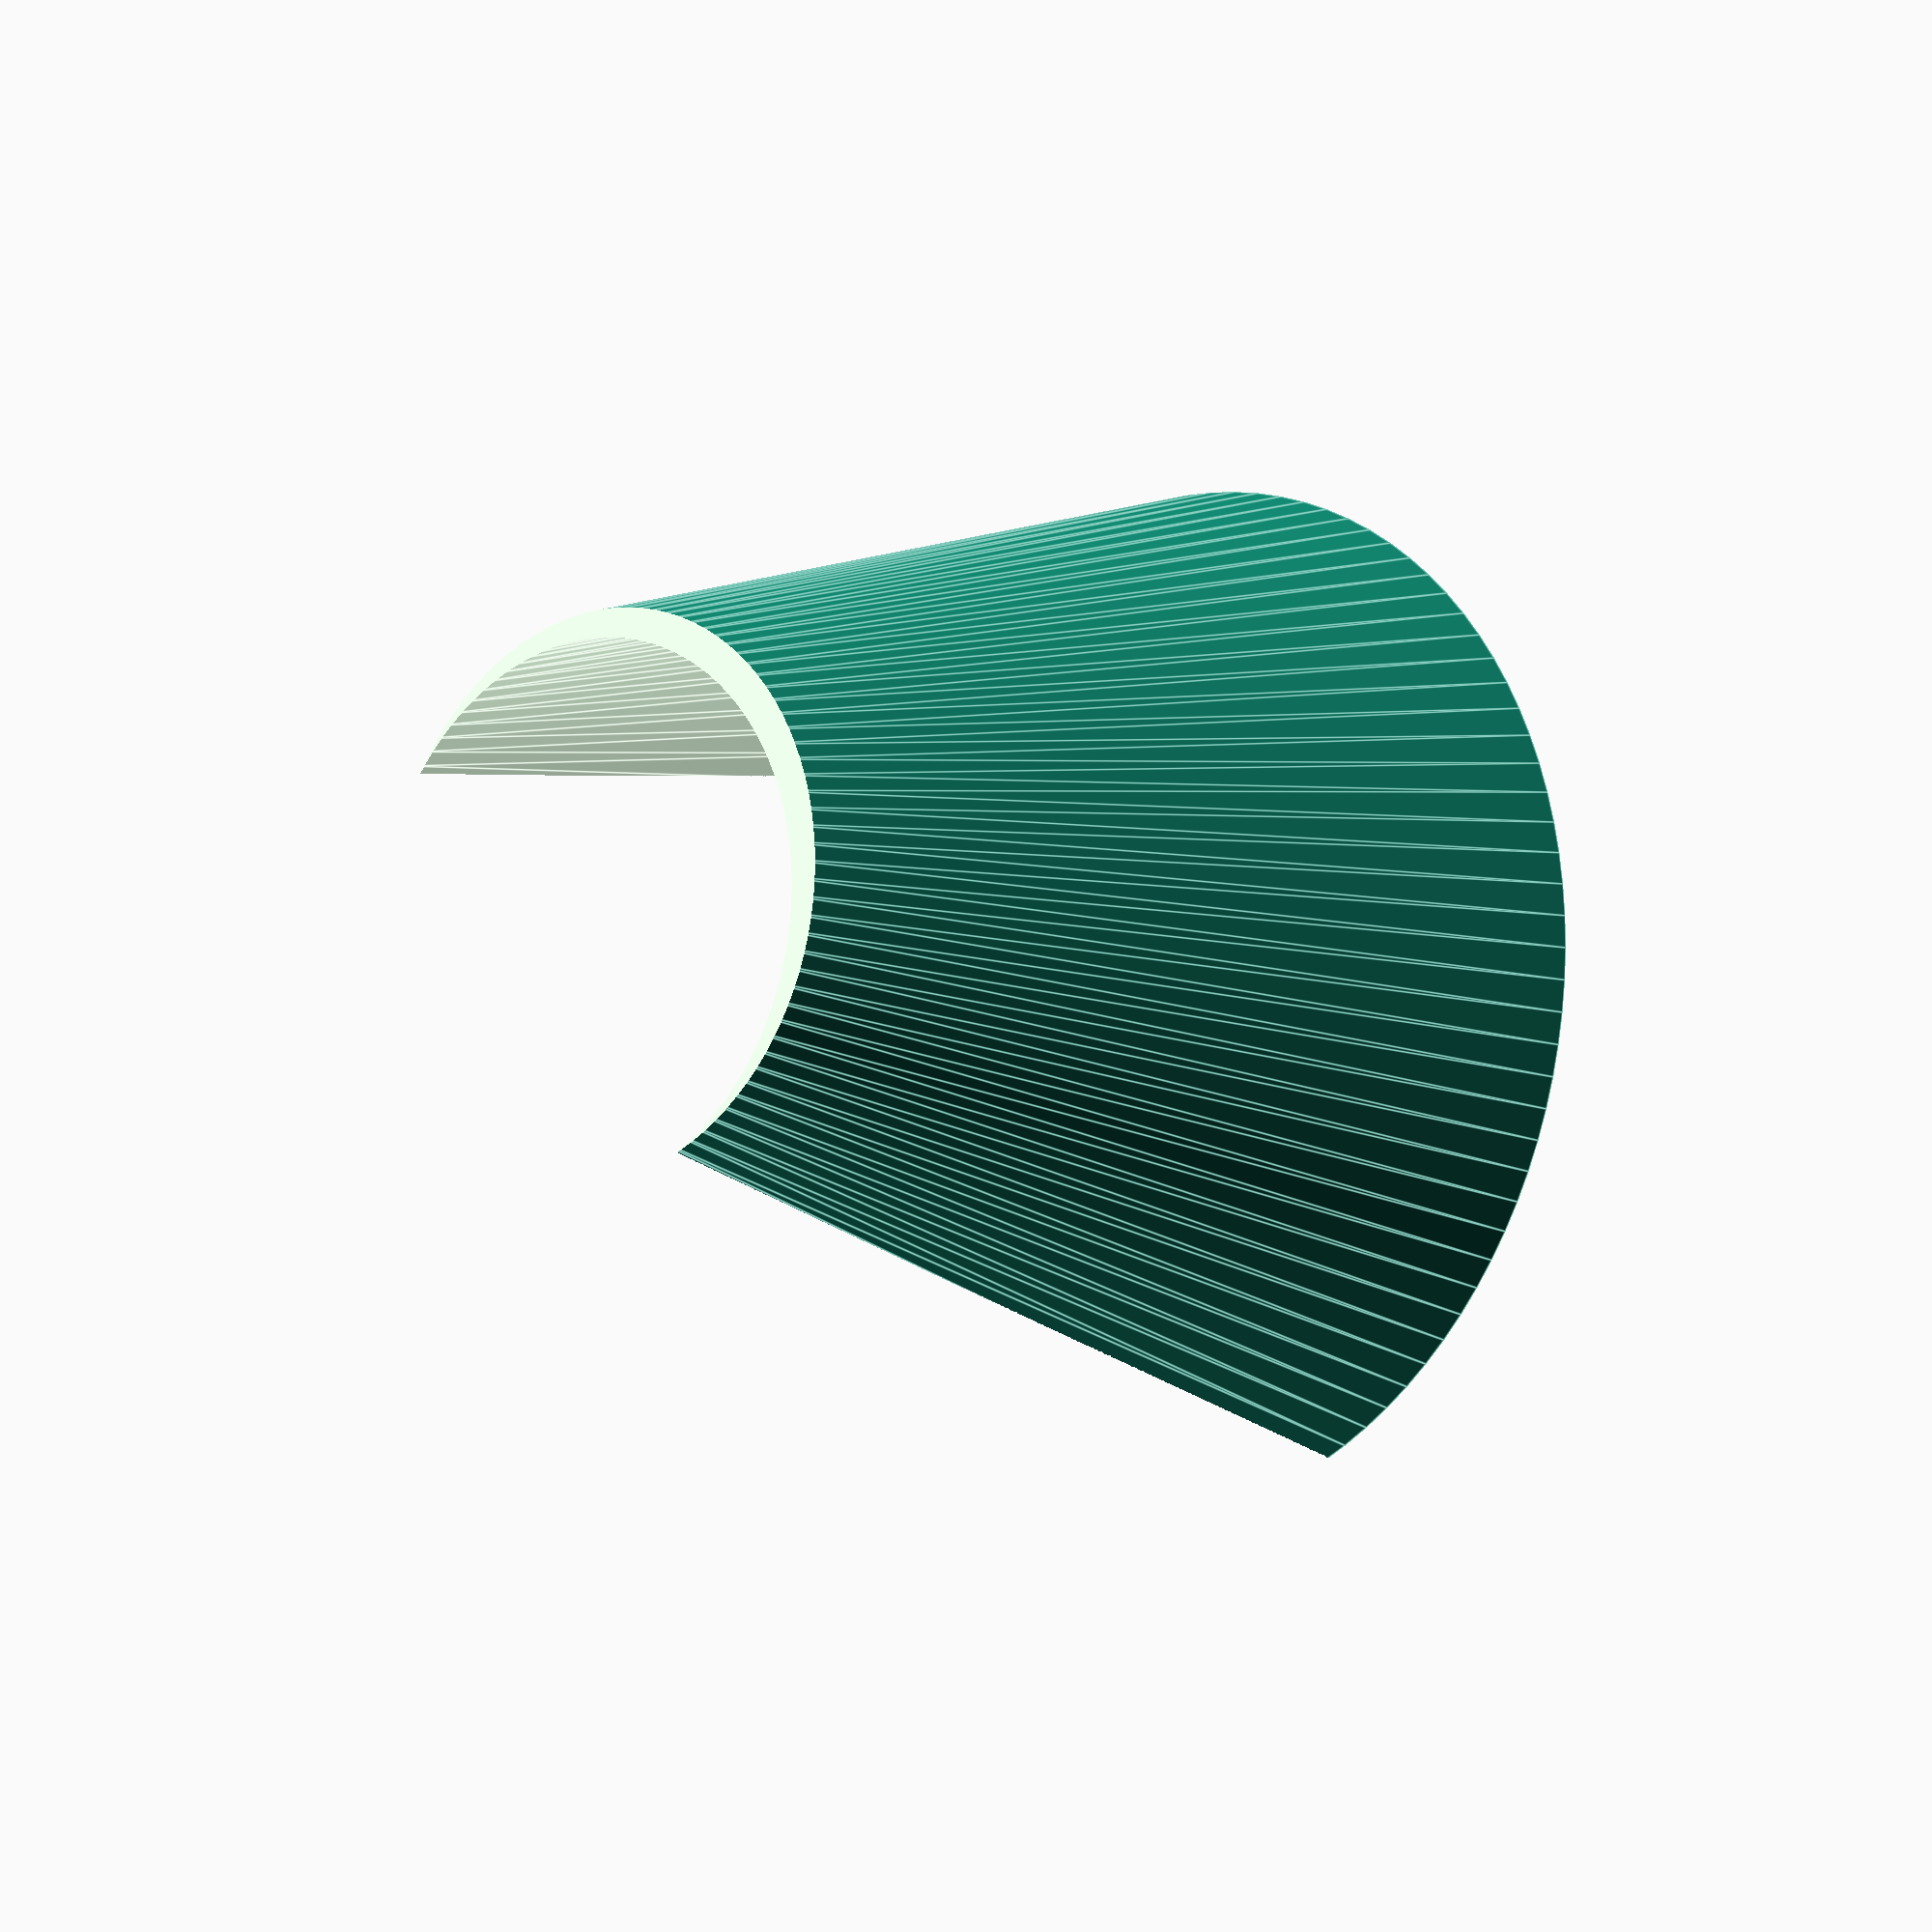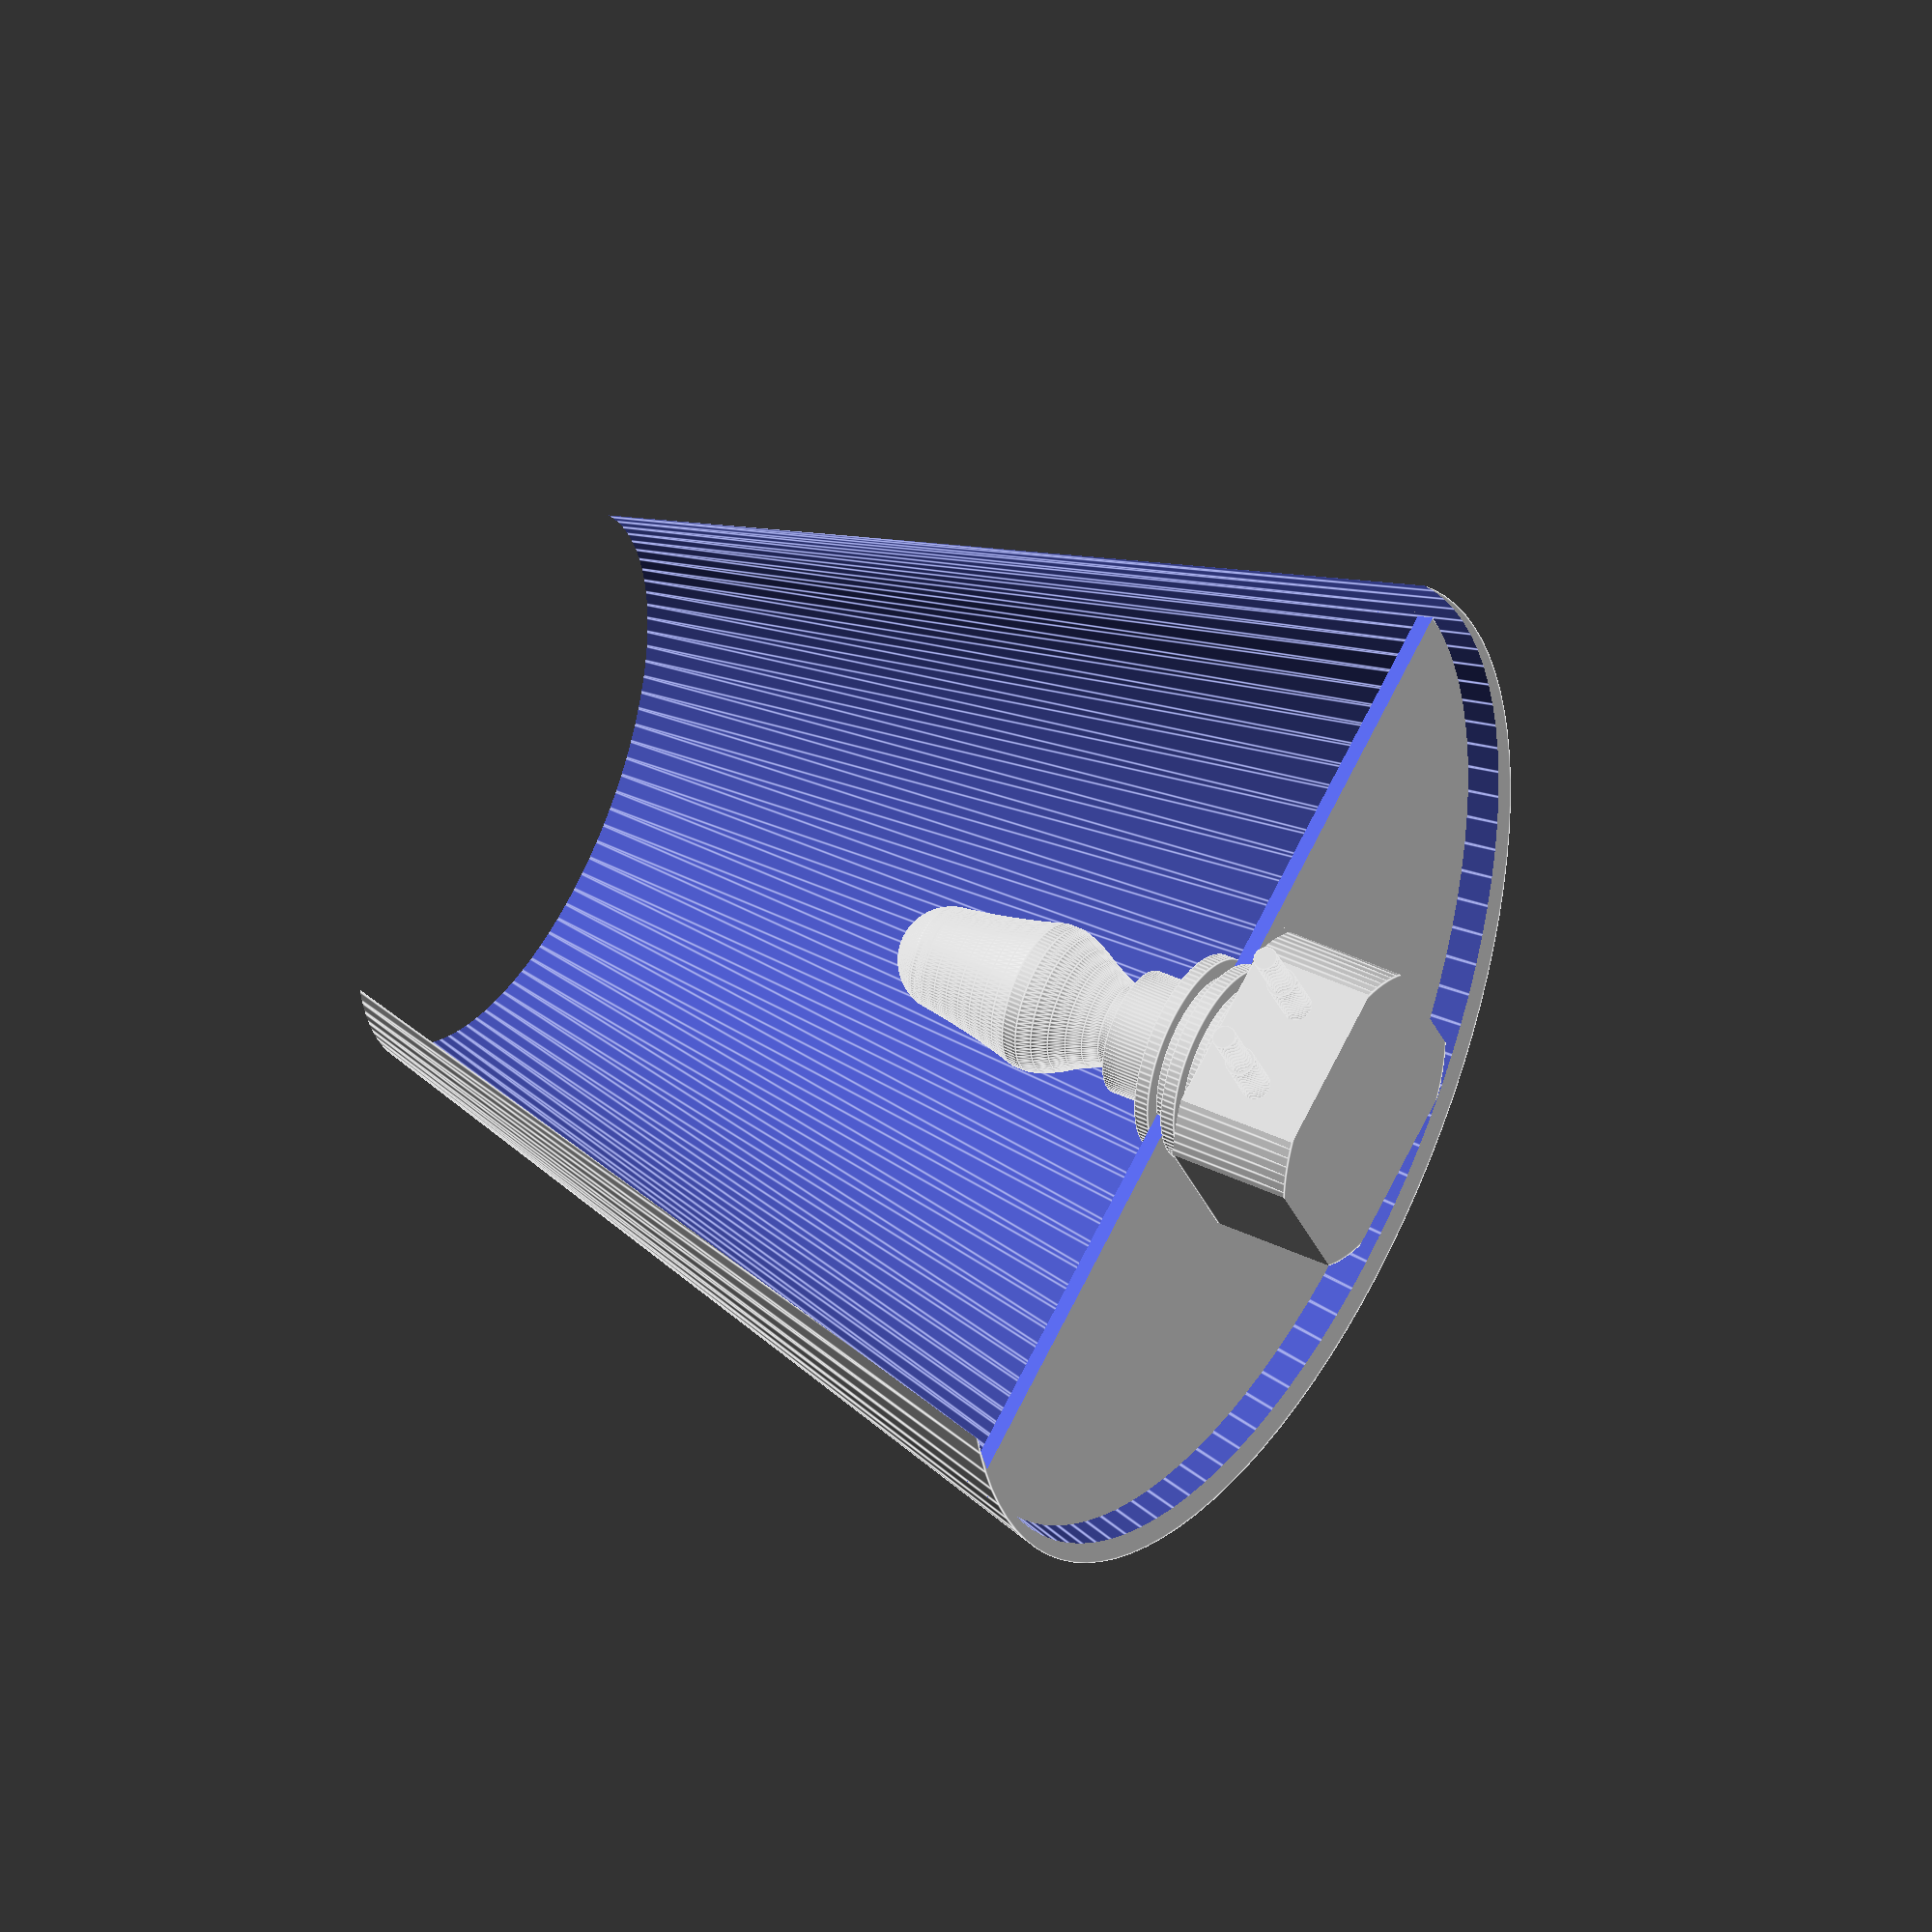
<openscad>
//@author Malai Mihai

$fn = 100;

module cylinder_md(height, radiusBot, radiusTop) {
    difference() { 
      cylinder(h=height, r1=radiusBot, r2=radiusTop, center=false); 
      translate([1, 0, -1]) {
          cylinder(h=height, r1=radiusBot, r2=radiusTop, center=false); 
      }
      translate([0,0, height - 2]) {
        cylinder(h=3, r=radiusBot);
      }
    } 
}

module cylinder_hd(radiusBot) {
    translate([0, 0, 1]) {
        difference() {
            cylinder(h=0.5, r1=radiusBot - 0.5, r2=radiusBot - 0.5);
            translate([1, -radiusBot, -1]) {
                cube([radiusBot, (radiusBot) * 2, 3]);
            }
            translate([0, 0, -1]) {
                cylinder(h = 3, r = radiusBot / 6);
            }
            translate([-((radiusBot / 6) + 1), 0, 0]) {
                cube([radiusBot / 5, radiusBot / 5, 3], center = true);
            } 
        }
    }
}

module sniff(px, py, pz) {
    translate([px, py, pz]) {
        rotate([0, 90, 0]) {
            cylinder(h = 2, r = 0.5);
        }
    }
    translate([px + 2, py,pz]) {
        rotate([0, 90, 0]) {
            cylinder(h = 2, r = 0.4);
        }
    }
}

module snuff(x, y, z) {
    intersection() {          
        cube([x, y, z], center = true);
        cylinder(h = z, r = (x / 2) + (x / 10));
    }
    sniff(4.5, -1.5, 2);
    sniff(4.5, 1.5, 2);
}

module lamp_ring(height, pozZ, r1, r2) {
    translate([0, 0, pozZ]) {
        cylinder(h = height, r1 = r1, r2 = r2);
    }
}

module lamp_holder(radius) {
    lamp_ring(0.5, radius / 2, radius / 2.5, radius / 2.5);
    lamp_ring(0.5, radius / 2 + 0.5, radius / 3, radius / 3);
    lamp_ring(0.5, radius / 2 + 1, radius / 2.5, radius / 2.5);
    lamp_ring(0.5, radius / 2 + 1.5, radius / 3, radius / 3);
    lamp_ring(0.5, radius / 2 + 2, radius / 2.5, radius / 2.5);

    difference() {
        translate([0,0, radius / 2 + 2.5]) {
            cylinder(h = 2, r = radius / 4);
        }
        translate([0, 0, radius / 2 + 3.5]) {
            cylinder(h = 1.5, r = radius / 5);
        }
        translate([0, 0, radius / 2 + 2.6]) {
            cylinder(h = 1, r = radius / 6);
        }
    }
}

module lamp(radius) {
    //leg
    lamp_ring(2.5, radius + 2.6, radius / 3, radius / 3);
    
    //bulb
    lamp_ring(0.5, radius + 5.1, radius / 3, radius / 2.6 );
    lamp_ring(0.5, radius + 5.6, radius / 2.6, radius / 2.3 );
    lamp_ring(0.5, radius + 6.1, radius / 2.3, radius / 2 );
    lamp_ring(0.5, radius + 6.6, radius / 2, radius / 1.8 );
    lamp_ring(0.5, radius + 7.1, radius / 1.8, radius / 1.7 );
    lamp_ring(0.5, radius + 7.6, radius / 1.7, radius / 1.7 );
    lamp_ring(0.5, radius + 8.1, radius / 1.7, radius / 1.8 );
    lamp_ring(0.5, radius + 8.6, radius / 1.8, radius / 1.9 );
    lamp_ring(0.5, radius + 9.1, radius / 1.9, radius / 2 );
    lamp_ring(0.5, radius + 9.6, radius / 2, radius / 2.1 );
    lamp_ring(0.5, radius + 10.1, radius / 2.1, radius / 2.2 );
    lamp_ring(0.5, radius + 10.6, radius / 2.2, radius / 2.3 );
    lamp_ring(0.5, radius + 11.1, radius / 2.3, radius / 2.4 );
    lamp_ring(0.5, radius + 11.6, radius / 2.4, radius / 2.5 );
    lamp_ring(0.5, radius + 12.1, radius / 2.5, radius / 3 );
    
    //top
    translate([0,0, 15.8]) {
        sphere(1.767);
    }
}

module skeleton(height, radiusBot, radiusTop) {
    translate([0,0, 4.75]) {
        cylinder_md(height, radiusBot, radiusTop);
        cylinder_hd(radiusBot);
    }
}

module lampStuff(radiusBot){
    snuff(radiusBot / 2, radiusBot / 2, radiusBot / 2);
    lamp_holder(radiusBot / 2);
    lamp(radiusBot / 4);
}

module final (height, radiusBot, radiusTop) {
    skeleton(height, radiusBot, radiusTop);
    lampStuff(radiusBot);
}

final(30, 17, 9);

</openscad>
<views>
elev=190.2 azim=320.7 roll=137.1 proj=o view=edges
elev=320.5 azim=300.2 roll=121.3 proj=o view=edges
</views>
